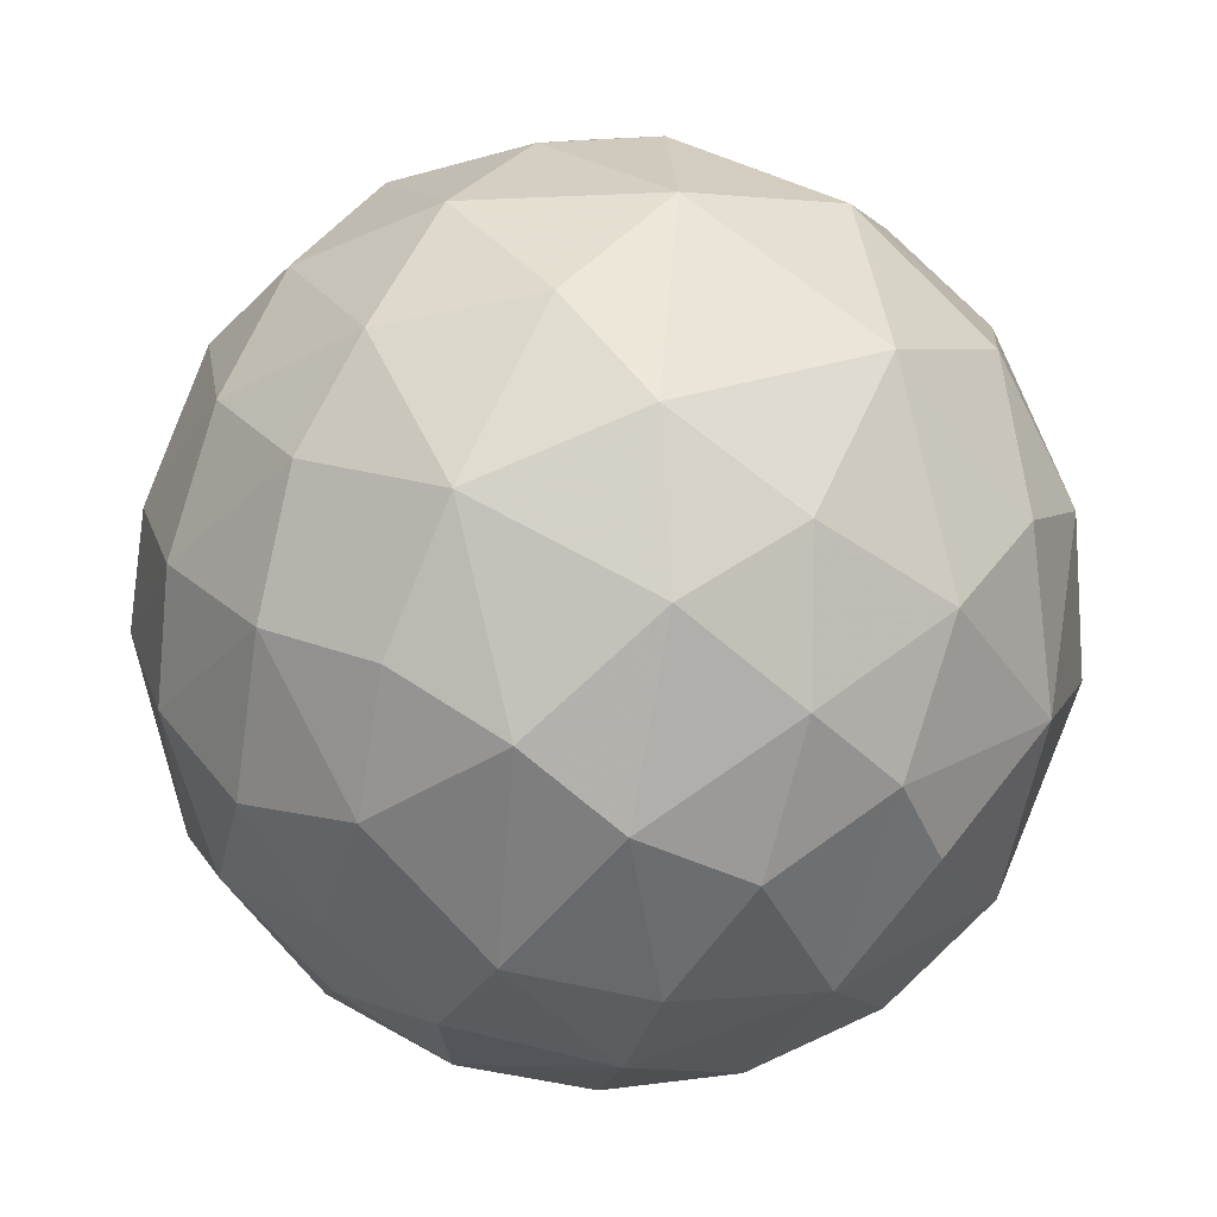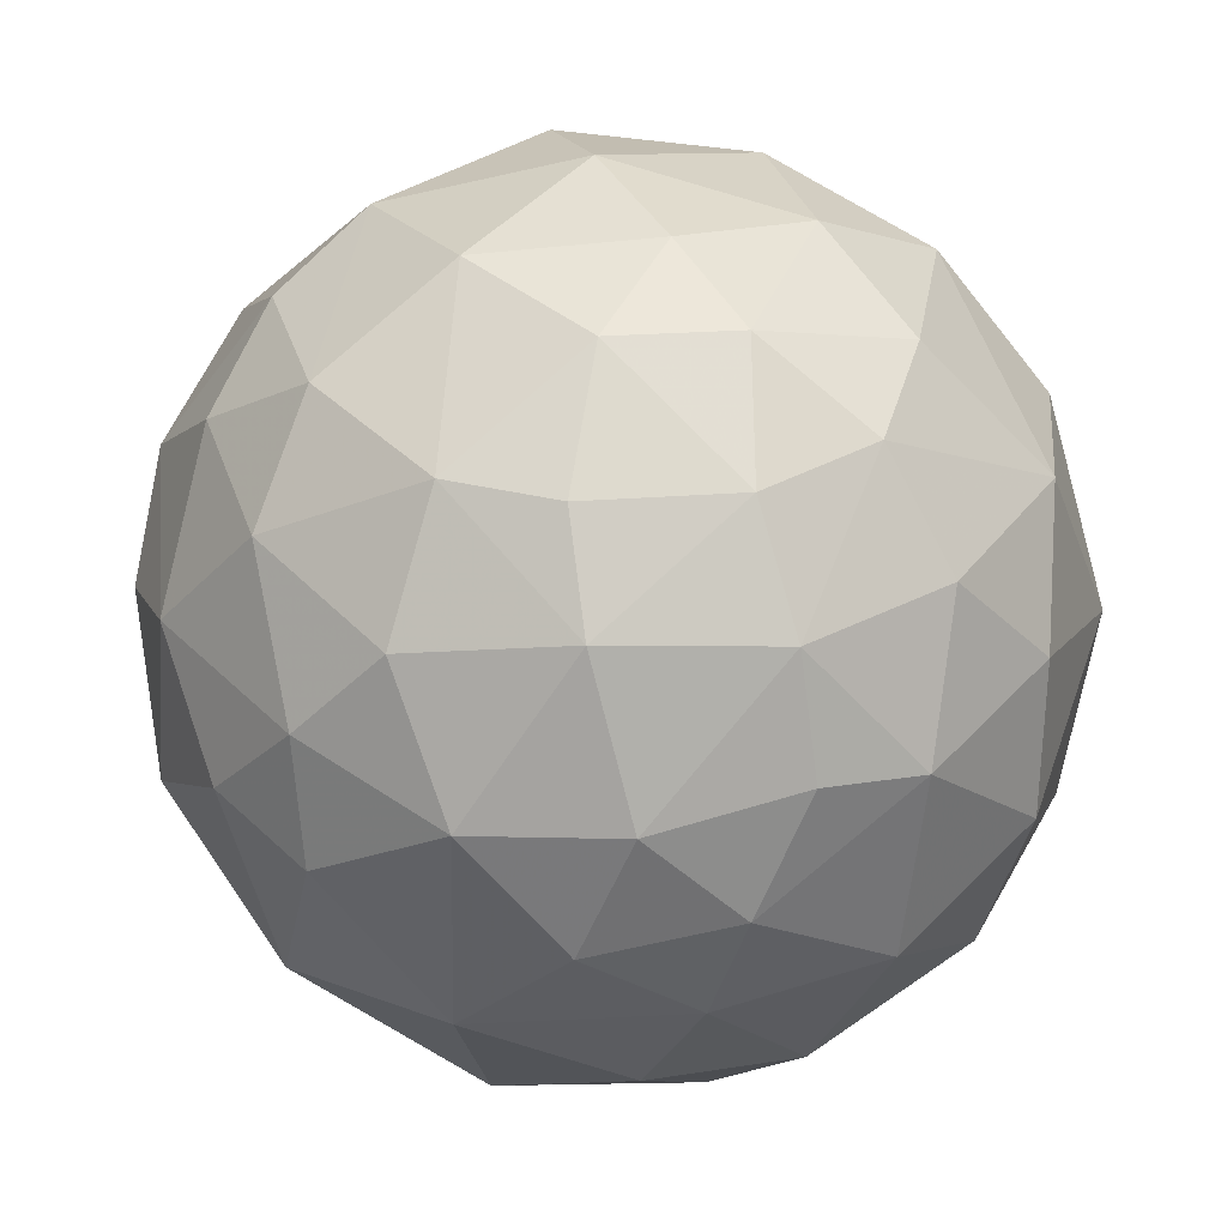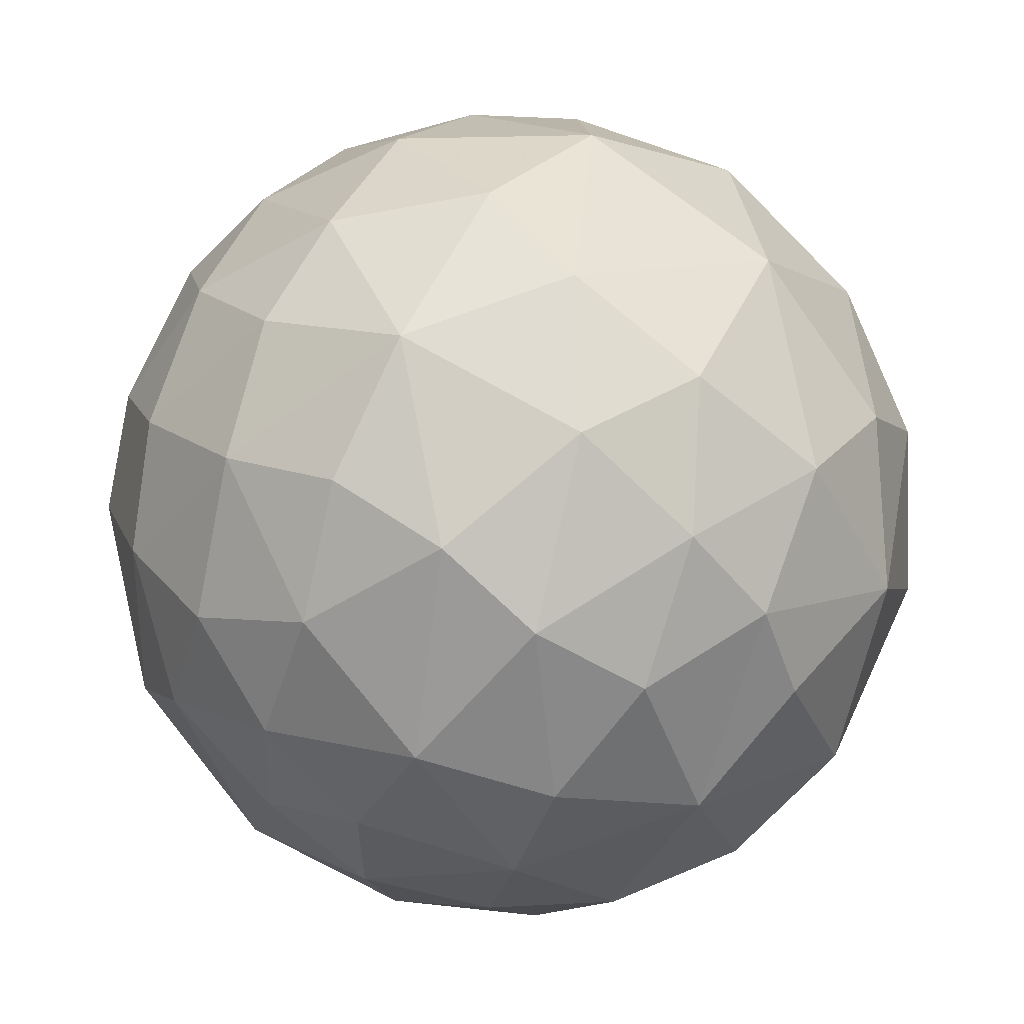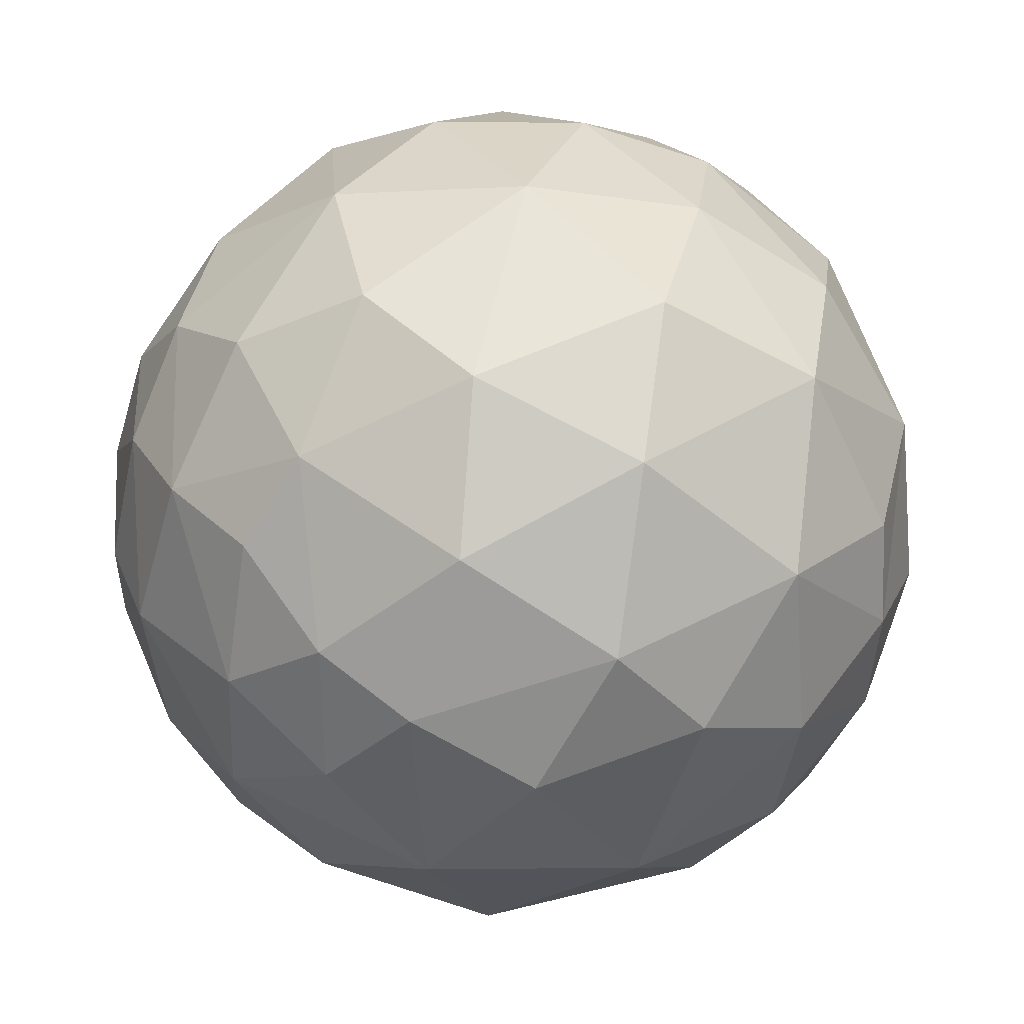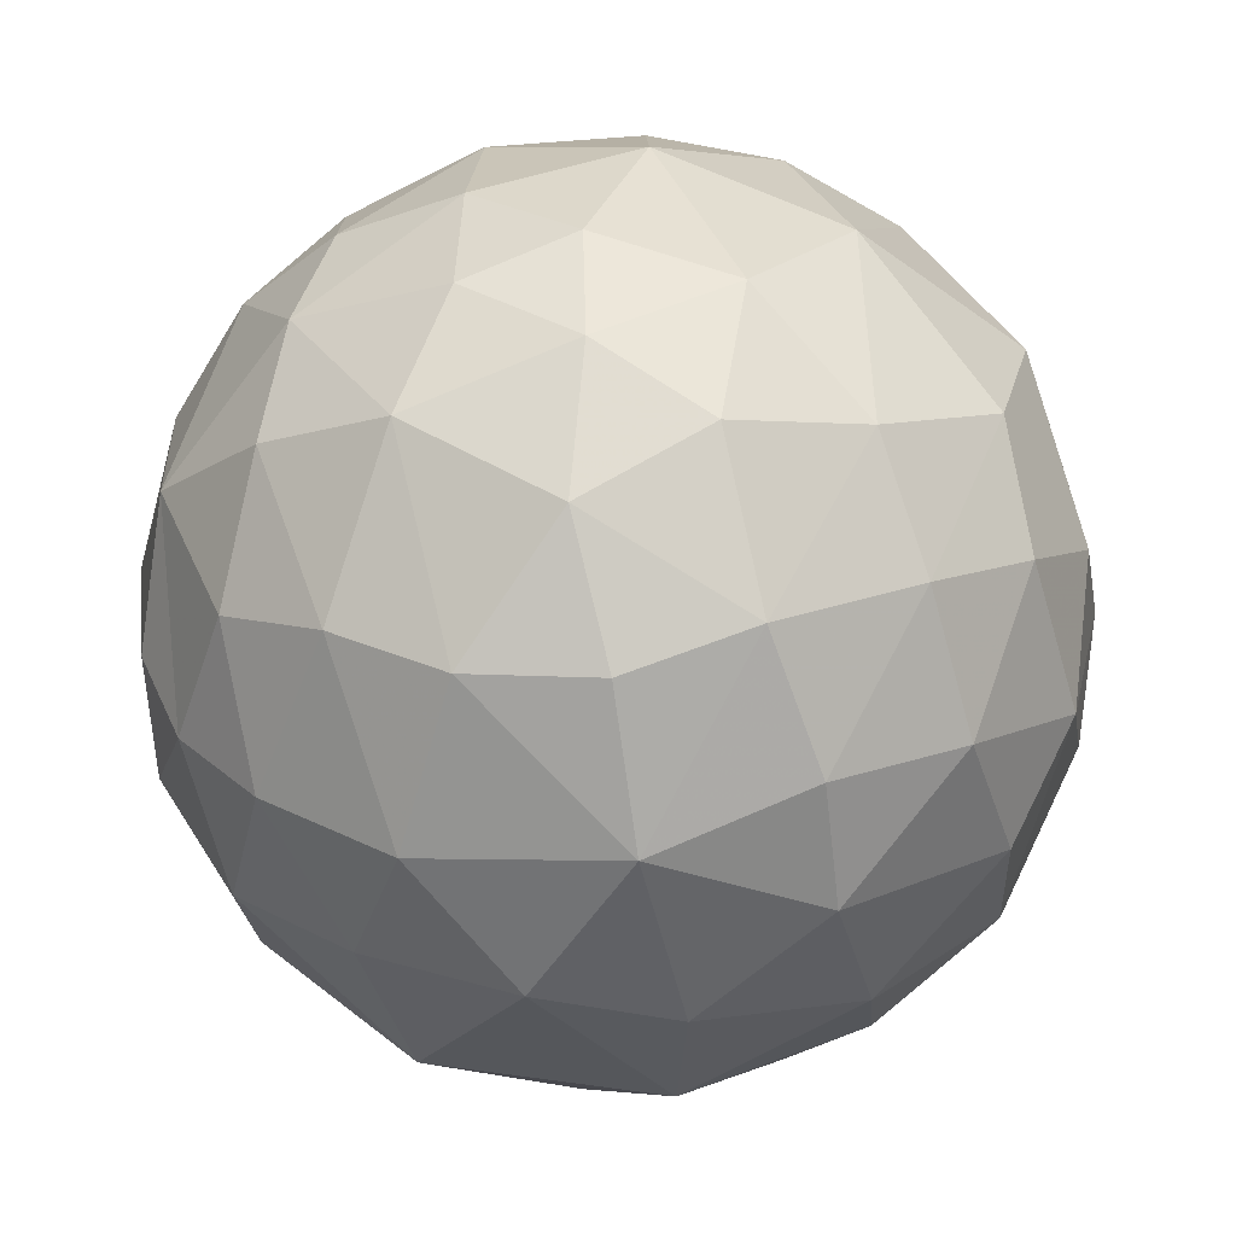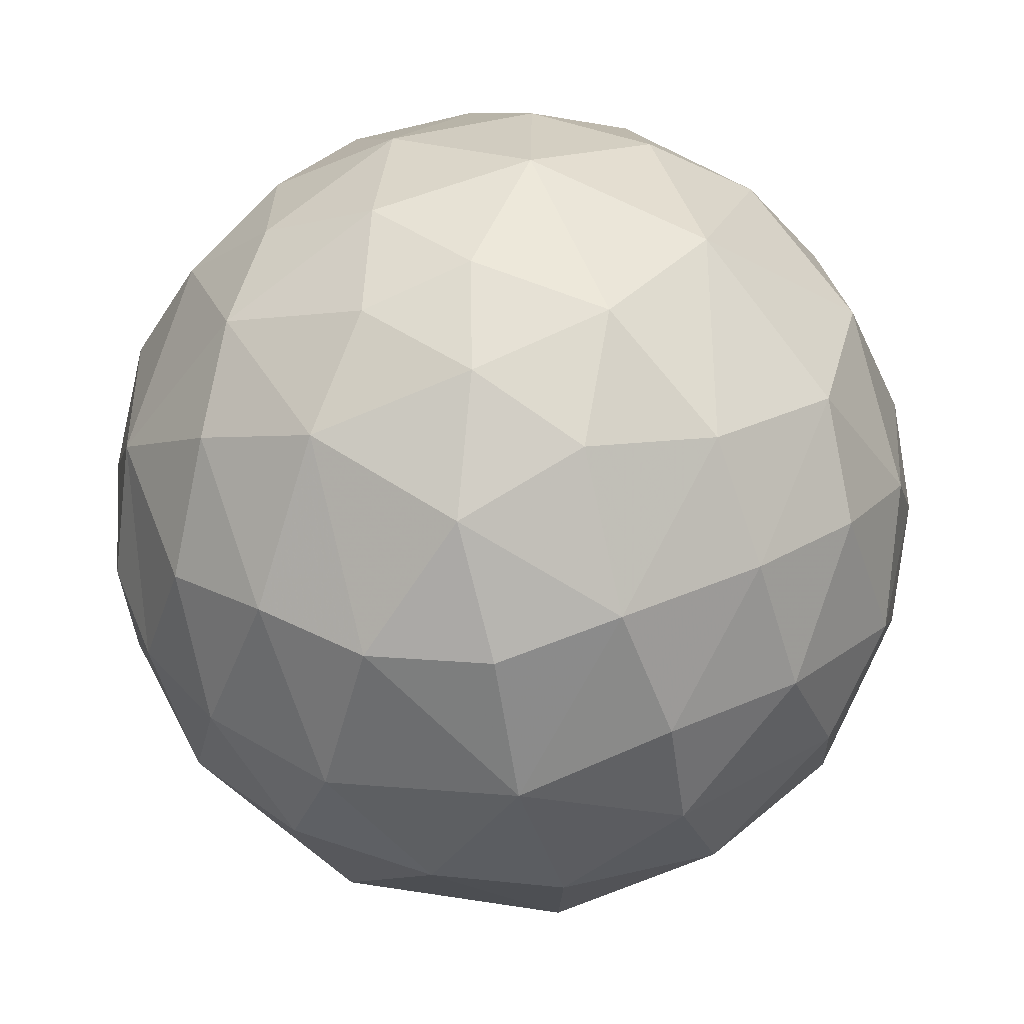
<metadata>
{"format":"obj","ext":"obj","renderer":"f3d","projection":"perspective","resolution":1024,"background":"white","views":[{"elev":-51.1,"azim":-14.2,"up":"+Z"},{"elev":71.1,"azim":34.2,"up":"+Z"},{"elev":-60.7,"azim":-17.2,"up":"+Z"},{"elev":-14.6,"azim":79.7,"up":"+Y"},{"elev":-15.7,"azim":-145.1,"up":"+Y"},{"elev":-2.6,"azim":-143.4,"up":"+Y"}]}
</metadata>
<code>
v 0.4858 0.13 -0.8784
v 0.4817 -0.1175 0.8809
v -0.4747 0.1738 0.8762
v -0.903 -0.4267 -0.1248
v -0.8954 0.4523 0.164
v 0.8522 0.5326 0.1242
v 0.8419 -0.5505 -0.07969
v -0.1065 -0.8909 0.4543
v 0.189 -0.7809 -0.608
v -0.03832 0.8634 -0.5226
v -0.2054 0.8322 0.53
v -0.2703 -0.3619 -0.9052
v 0.2531 -0.5095 -0.8306
v 0.2472 -0.1823 -0.9582
v -0.02766 -0.2592 -0.9784
v -0.046 -0.6515 -0.7703
v 0.4778 -0.3593 -0.8086
v 0.1395 0.13 -0.9894
v -0.1273 -0.8781 -0.4824
v -0.1859 0.1218 -0.9882
v -0.5023 -0.07169 -0.8697
v -0.5259 -0.3789 -0.7677
v 0.4306 0.5648 -0.7163
v 0.1294 0.4011 -0.9172
v -0.2466 0.4018 -0.8859
v -0.166 0.6498 -0.7525
v 0.1366 0.6264 -0.776
v 0.3019 0.7836 -0.5505
v -0.5068 0.2597 -0.8241
v -0.4406 0.5121 -0.7416
v -0.4251 0.7747 -0.4963
v -0.7747 0.5839 -0.2951
v -0.7105 0.3987 -0.5928
v -0.7186 0.09035 -0.6998
v -0.7545 -0.2772 -0.6097
v -1.001 -0.05979 -0.03722
v -0.896 0.1182 -0.4434
v -0.9366 -0.1644 -0.3322
v -0.9765 0.2243 -0.09614
v -0.9334 -0.2957 0.2463
v -0.662 -0.7323 -0.2246
v -0.4647 -0.6757 -0.5952
v -0.7488 -0.532 -0.4062
v -0.3352 -0.9141 -0.2412
v 0.4179 -0.5476 0.7348
v -0.14 -0.5402 0.8384
v 0.17 -0.3467 0.9314
v -0.2327 -0.2434 0.9536
v 0.0006828 -0.157 0.9921
v 0.1277 -0.7255 0.6973
v -0.2428 -0.727 0.6518
v 0.2662 0.05725 0.9663
v -0.5807 -0.1755 0.8062
v -0.1364 0.141 0.9921
v -0.5093 -0.4673 0.7332
v -0.6406 -0.6426 0.4518
v -0.781 -0.2796 0.5598
v -0.5439 -0.8479 0.09348
v -0.8087 -0.5626 0.1904
v -0.3671 -0.8476 0.3898
v -0.9683 0.04087 0.2626
v -0.8279 0.003672 0.5665
v -0.7728 0.2664 0.5988
v -0.6329 0.7701 0.132
v -0.6036 0.6484 0.4918
v -0.4257 0.5505 0.7331
v 0.01863 0.6675 0.7568
v -0.2219 0.977 0.1929
v 0.07838 0.3257 0.9479
v -0.1621 0.4228 0.8957
v 0.3192 0.5561 0.779
v 0.388 0.3073 0.8763
v 0.1958 0.8636 0.4959
v 0.8397 0.254 0.4909
v 0.6566 0.5594 0.538
v 0.5255 0.8133 0.2874
v 0.6362 0.1928 0.7525
v 0.5566 0.7463 -0.379
v 0.03573 0.9988 -0.1185
v 0.253 0.9723 0.07233
v 0.6092 0.8023 -0.06206
v 0.2561 0.9272 -0.3056
v 0.6876 0.3964 -0.6282
v 0.8063 0.5259 -0.2908
v 0.8496 0.116 -0.5439
v 0.9958 -0.1462 -0.1081
v 0.9673 0.2345 -0.1664
v 0.8152 -0.3379 -0.4994
v 0.622 -0.163 -0.7703
v 0.9783 0.03461 0.2646
v 0.902 -0.3581 0.2796
v 0.7855 -0.1108 0.621
v 0.6356 -0.2811 0.726
v -0.2324 0.9482 -0.2274
v -0.5104 0.8563 -0.1303
v -0.1174 -1.011 0.04041
v 0.6647 -0.6712 0.3522
v 0.6572 -0.5217 0.5552
v 0.4187 -0.7559 0.5079
v 0.6045 -0.8027 0.05827
v 0.2621 -0.9462 0.2508
v 0.3244 -0.9392 -0.236
v 0.6837 -0.6689 -0.3129
v 0.5196 -0.6311 -0.5884
f 1 14 18
f 1 17 14
f 1 18 24
f 1 23 83
f 1 24 23
f 1 83 85
f 1 85 89
f 1 89 17
f 2 45 93
f 2 47 45
f 2 52 47
f 2 72 52
f 2 77 72
f 2 92 77
f 2 93 92
f 3 48 54
f 3 53 48
f 3 54 70
f 3 63 53
f 3 66 63
f 3 70 66
f 4 36 38
f 4 38 43
f 4 40 36
f 4 41 59
f 4 43 41
f 4 59 40
f 5 32 39
f 5 39 61
f 5 61 63
f 5 63 65
f 5 64 32
f 5 65 64
f 6 74 90
f 6 75 74
f 6 76 75
f 6 81 76
f 6 84 81
f 6 87 84
f 6 90 87
f 7 86 91
f 7 88 86
f 7 91 97
f 7 97 100
f 7 100 103
f 7 103 88
f 8 50 51
f 8 51 60
f 8 60 96
f 8 96 101
f 8 101 50
f 9 13 104
f 9 16 13
f 9 19 16
f 9 102 19
f 9 104 102
f 10 26 31
f 10 27 26
f 10 28 27
f 10 31 94
f 10 79 82
f 10 82 28
f 10 94 79
f 11 65 66
f 11 66 67
f 11 67 73
f 11 68 65
f 11 73 68
f 12 15 16
f 12 16 42
f 12 20 15
f 12 21 20
f 12 22 21
f 12 42 22
f 13 14 17
f 13 15 14
f 13 16 15
f 13 17 104
f 14 15 18
f 15 20 18
f 16 19 42
f 17 88 104
f 17 89 88
f 18 20 24
f 19 44 42
f 19 96 44
f 19 102 96
f 20 21 29
f 20 25 24
f 20 29 25
f 21 22 35
f 21 34 29
f 21 35 34
f 22 42 35
f 23 24 27
f 23 27 28
f 23 28 78
f 23 78 83
f 24 25 26
f 24 26 27
f 25 29 30
f 25 30 26
f 26 30 31
f 28 82 78
f 29 33 30
f 29 34 33
f 30 33 31
f 31 32 95
f 31 33 32
f 31 95 94
f 32 33 37
f 32 37 39
f 32 64 95
f 33 34 37
f 34 35 37
f 35 38 37
f 35 42 43
f 35 43 38
f 36 39 38
f 36 40 61
f 36 61 39
f 37 38 39
f 40 56 57
f 40 57 62
f 40 59 56
f 40 62 61
f 41 42 44
f 41 43 42
f 41 44 58
f 41 58 59
f 44 96 58
f 45 47 50
f 45 50 99
f 45 98 93
f 45 99 98
f 46 47 48
f 46 48 55
f 46 50 47
f 46 51 50
f 46 55 51
f 47 49 48
f 47 52 49
f 48 49 54
f 48 53 55
f 49 52 54
f 50 101 99
f 51 55 56
f 51 56 60
f 52 69 54
f 52 72 69
f 53 57 55
f 53 62 57
f 53 63 62
f 54 69 70
f 55 57 56
f 56 58 60
f 56 59 58
f 58 96 60
f 61 62 63
f 63 66 65
f 64 65 68
f 64 68 95
f 66 70 67
f 67 69 71
f 67 70 69
f 67 71 73
f 68 73 80
f 68 79 94
f 68 80 79
f 68 94 95
f 69 72 71
f 71 72 75
f 71 75 73
f 72 77 75
f 73 75 76
f 73 76 80
f 74 75 77
f 74 77 92
f 74 92 90
f 76 81 80
f 78 81 84
f 78 82 81
f 78 84 83
f 79 80 82
f 80 81 82
f 83 84 85
f 84 87 85
f 85 86 88
f 85 87 86
f 85 88 89
f 86 87 90
f 86 90 91
f 88 103 104
f 90 92 91
f 91 92 98
f 91 98 97
f 92 93 98
f 96 102 101
f 97 98 99
f 97 99 101
f 97 101 100
f 100 101 102
f 100 102 103
f 102 104 103

</code>
